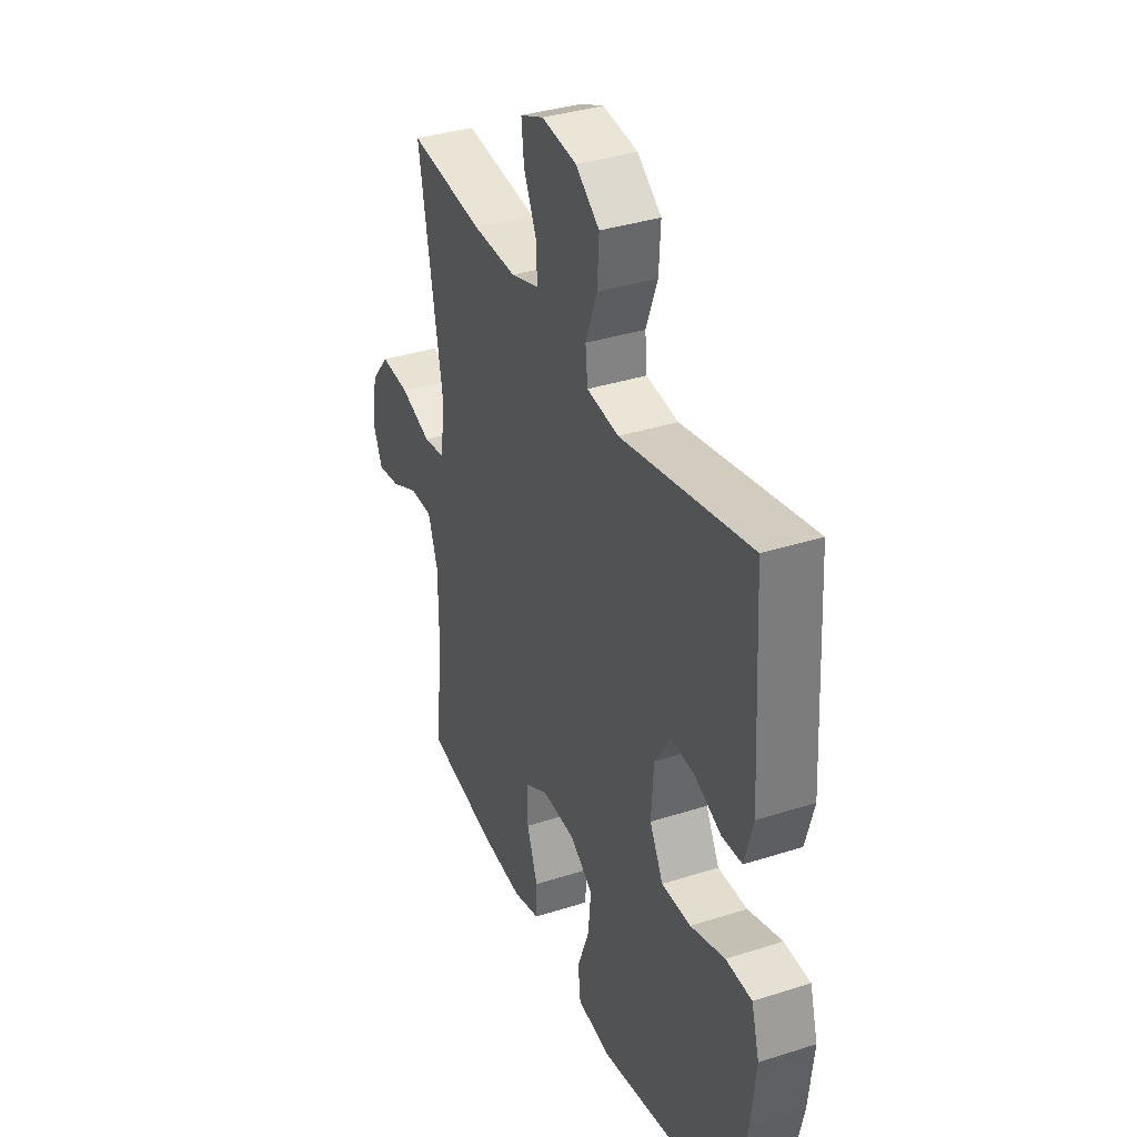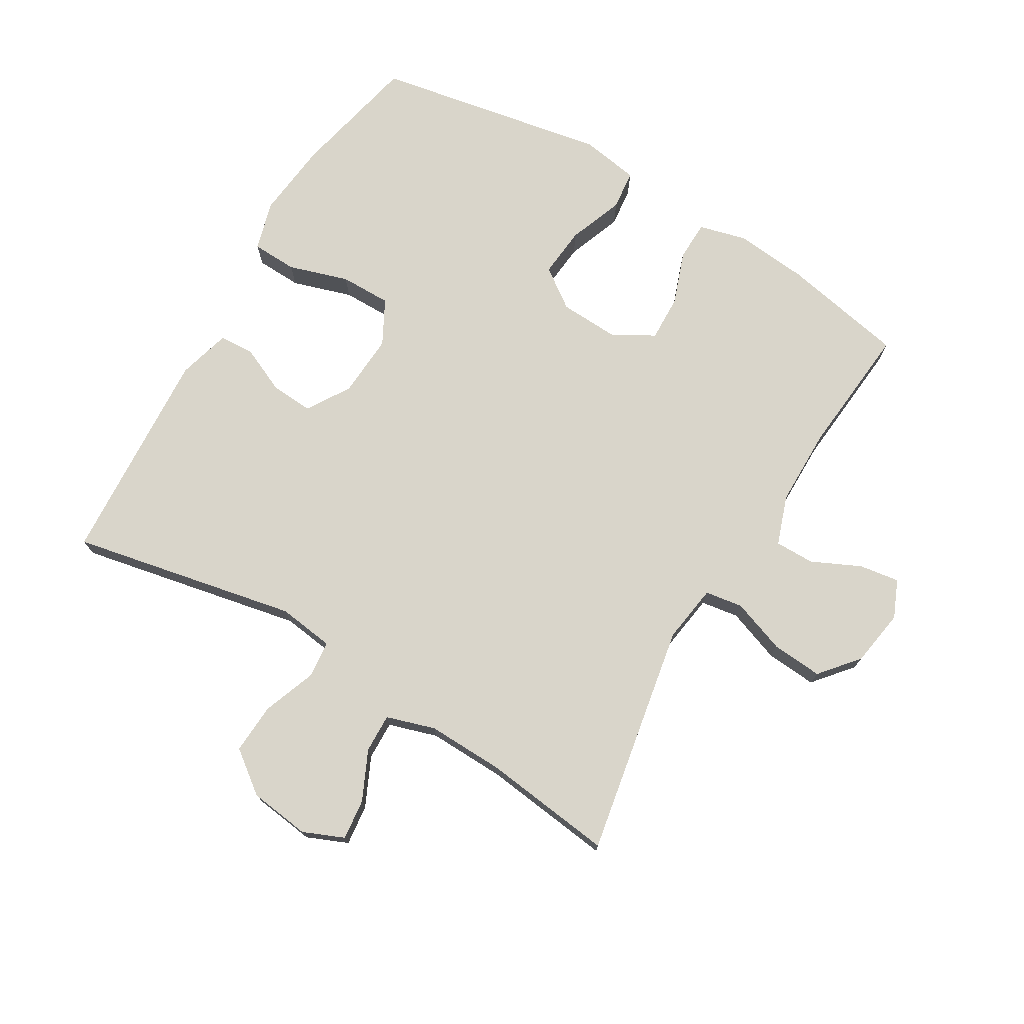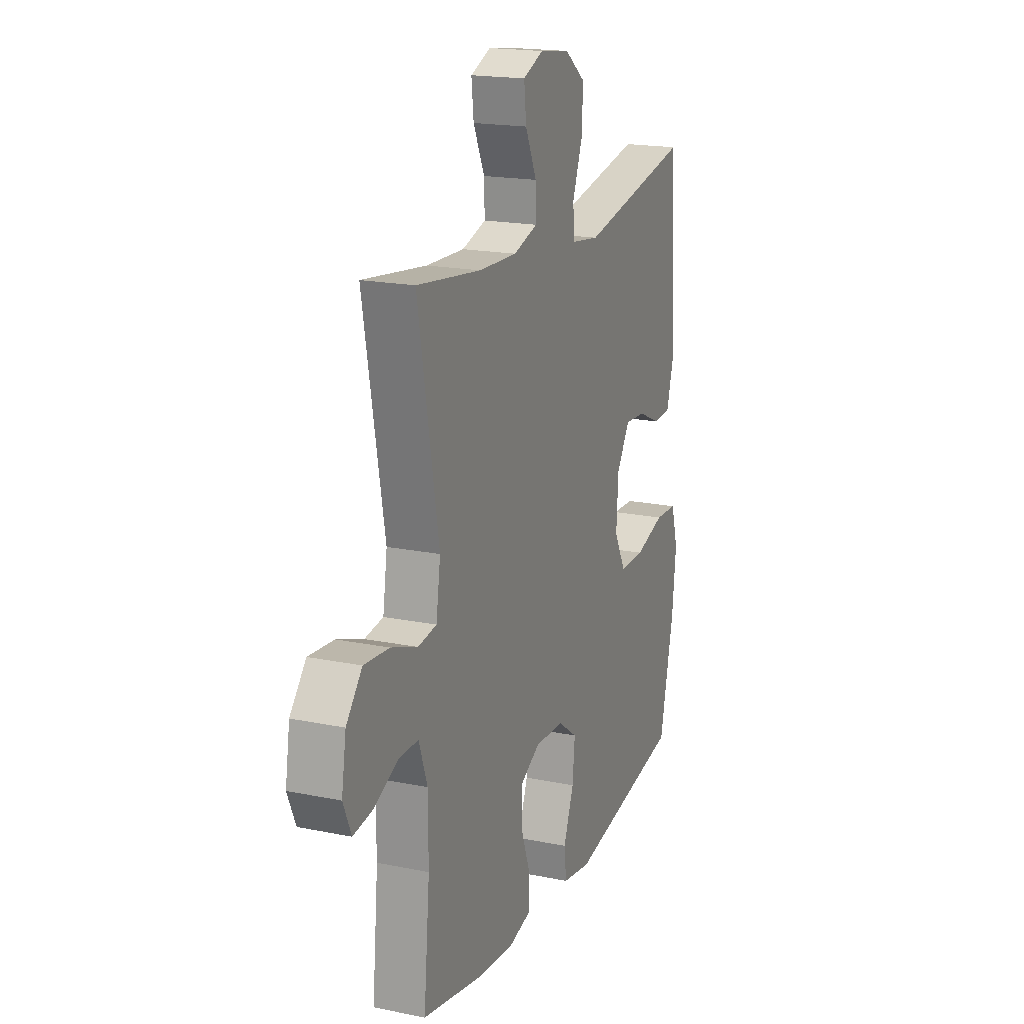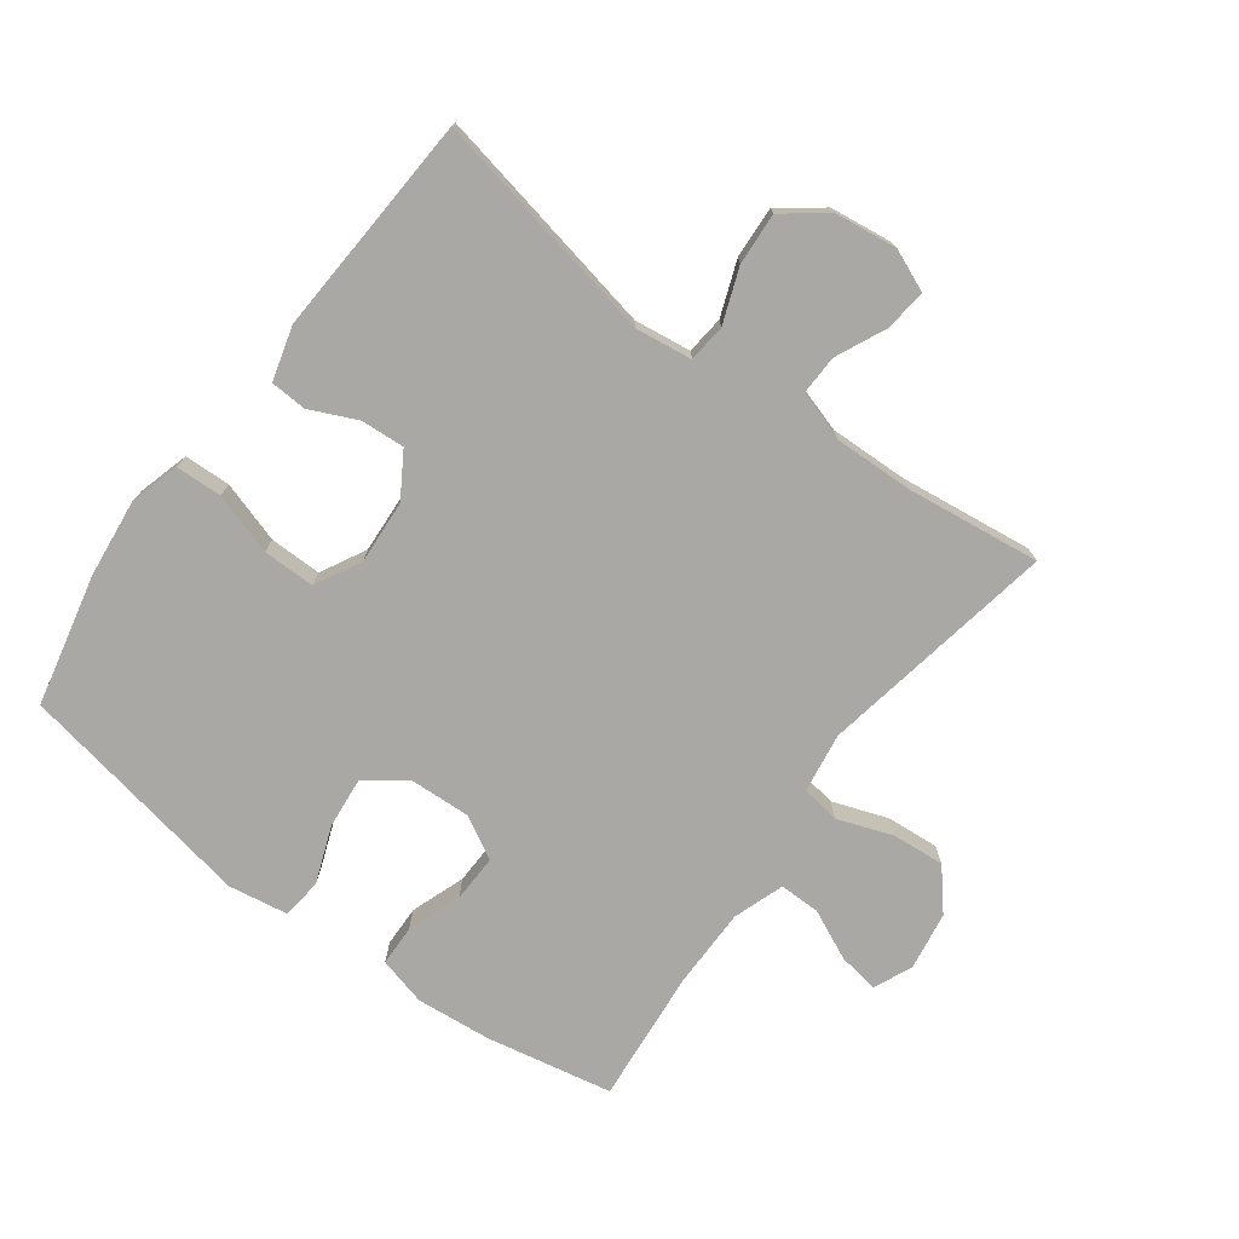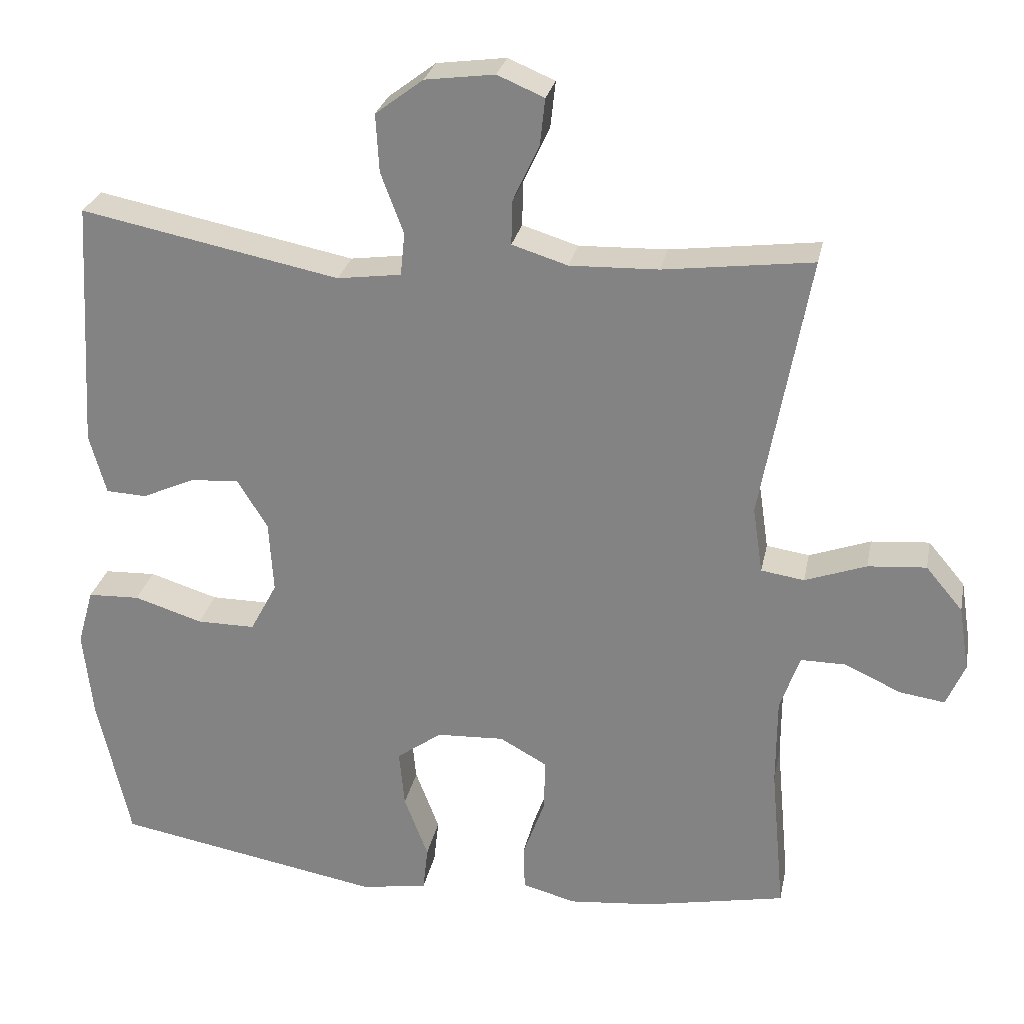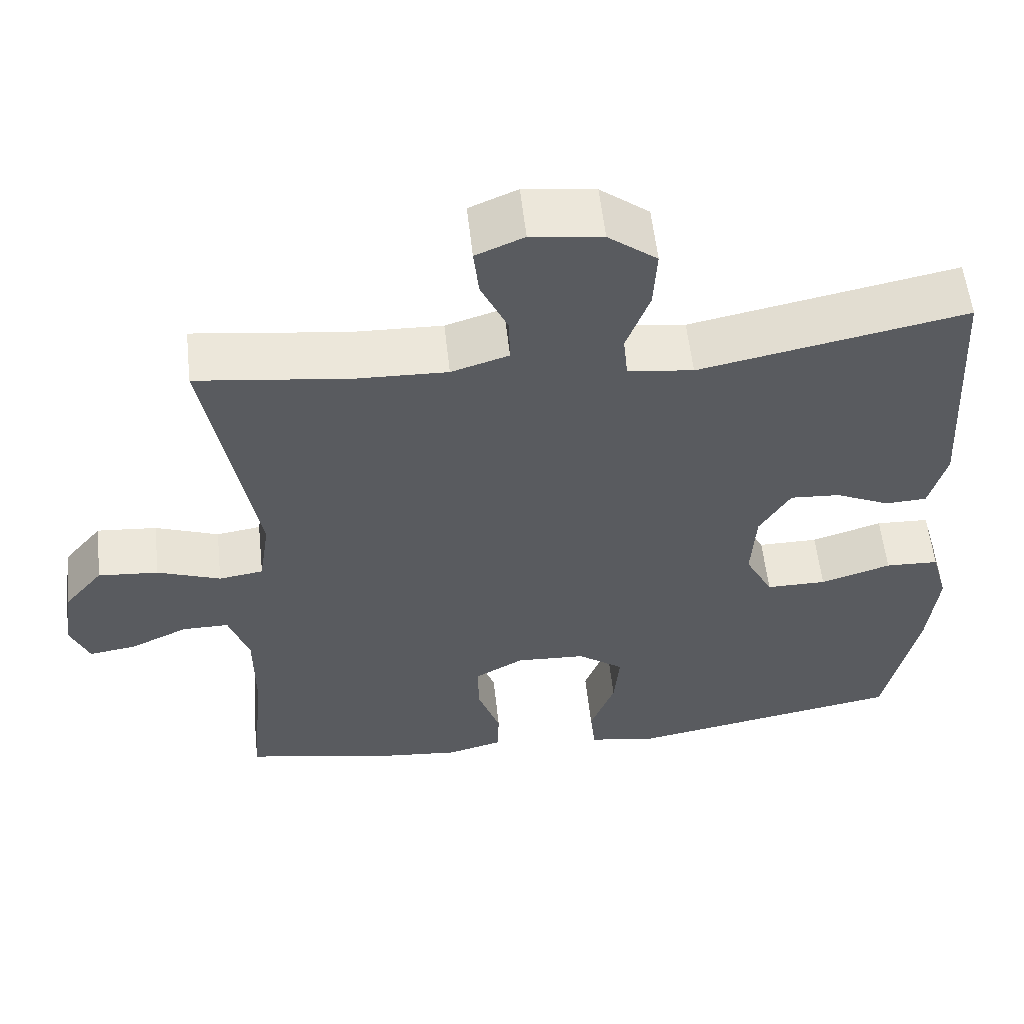
<metadata>
{"format":"obj","ext":"obj","renderer":"f3d","projection":"perspective","resolution":1024,"background":"white","views":[{"elev":35.8,"azim":-112.9,"up":"+Z"},{"elev":74.5,"azim":30.6,"up":"+Y"},{"elev":18.5,"azim":111.6,"up":"+Z"},{"elev":-75.0,"azim":-36.5,"up":"+Y"},{"elev":26.9,"azim":11.2,"up":"+Z"},{"elev":56.5,"azim":173.8,"up":"+Z"}]}
</metadata>
<code>
o path402
v 0.4582 0.0375 -0.3028
v 0.4587 0.0375 -0.1801
v 0.4859 0.0375 -0.1019
v 0.5486 0.0375 -0.1023
v 0.6258 0.0375 -0.1382
v 0.6888 0.0375 -0.1475
v 0.7143 0.0375 -0.08818
v 0.7001 0.0375 0.001204
v 0.649 0.0375 0.06187
v 0.5685 0.0375 0.05542
v 0.4837 0.0375 0.02497
v 0.4241 0.0375 0.03398
v 0.4105 0.0375 0.1258
v 0.4771 0.0375 0.4924
v 0.2713 0.0375 0.4668
v 0.1493 0.0375 0.4632
v 0.07218 0.0375 0.4871
v 0.07372 0.0375 0.5486
v 0.1098 0.0375 0.6263
v 0.1168 0.0375 0.6907
v 0.05214 0.0375 0.7179
v -0.04377 0.0375 0.7053
v -0.1096 0.0375 0.6555
v -0.1049 0.0375 0.5757
v -0.07329 0.0375 0.4914
v -0.0793 0.0375 0.4328
v -0.1673 0.0375 0.4209
v -0.5246 0.0375 0.4924
v -0.5444 0.0375 0.1486
v -0.5213 0.0375 0.06542
v -0.4653 0.0375 0.06247
v -0.3925 0.0375 0.09529
v -0.3253 0.0375 0.09961
v -0.2835 0.0375 0.03203
v -0.2773 0.0375 -0.0672
v -0.3143 0.0375 -0.1369
v -0.3949 0.0375 -0.1365
v -0.4894 0.0375 -0.1068
v -0.561 0.0375 -0.1096
v -0.5829 0.0375 -0.1874
v -0.5696 0.0375 -0.3078
v -0.5246 0.0375 -0.5095
v -0.1556 0.0375 -0.5767
v -0.06431 0.0375 -0.5617
v -0.05748 0.0375 -0.4993
v -0.09045 0.0375 -0.4124
v -0.09807 0.0375 -0.3331
v -0.03589 0.0375 -0.2884
v 0.05754 0.0375 -0.284
v 0.123 0.0375 -0.3206
v 0.1209 0.0375 -0.3934
v 0.09102 0.0375 -0.4766
v 0.09265 0.0375 -0.5391
v 0.1671 0.0375 -0.5586
v 0.2828 0.0375 -0.5476
v 0.4771 0.0375 -0.5095
v 0.4582 -0.0375 -0.3028
v 0.4587 -0.0375 -0.1801
v 0.4859 -0.0375 -0.1019
v 0.5486 -0.0375 -0.1023
v 0.6258 -0.0375 -0.1382
v 0.6888 -0.0375 -0.1475
v 0.7143 -0.0375 -0.08818
v 0.7001 -0.0375 0.001204
v 0.649 -0.0375 0.06187
v 0.5685 -0.0375 0.05542
v 0.4837 -0.0375 0.02497
v 0.4241 -0.0375 0.03398
v 0.4105 -0.0375 0.1258
v 0.4771 -0.0375 0.4924
v 0.2713 -0.0375 0.4668
v 0.1493 -0.0375 0.4632
v 0.07218 -0.0375 0.4871
v 0.07372 -0.0375 0.5486
v 0.1098 -0.0375 0.6263
v 0.1168 -0.0375 0.6907
v 0.05214 -0.0375 0.7179
v -0.04377 -0.0375 0.7053
v -0.1096 -0.0375 0.6555
v -0.1049 -0.0375 0.5757
v -0.07329 -0.0375 0.4914
v -0.0793 -0.0375 0.4328
v -0.1673 -0.0375 0.4209
v -0.5246 -0.0375 0.4924
v -0.5444 -0.0375 0.1486
v -0.5213 -0.0375 0.06542
v -0.4653 -0.0375 0.06247
v -0.3925 -0.0375 0.09529
v -0.3253 -0.0375 0.09961
v -0.2835 -0.0375 0.03203
v -0.2773 -0.0375 -0.0672
v -0.3143 -0.0375 -0.1369
v -0.3949 -0.0375 -0.1365
v -0.4894 -0.0375 -0.1068
v -0.561 -0.0375 -0.1096
v -0.5829 -0.0375 -0.1874
v -0.5696 -0.0375 -0.3078
v -0.5246 -0.0375 -0.5095
v -0.1556 -0.0375 -0.5767
v -0.06431 -0.0375 -0.5617
v -0.05748 -0.0375 -0.4993
v -0.09045 -0.0375 -0.4124
v -0.09807 -0.0375 -0.3331
v -0.03589 -0.0375 -0.2884
v 0.05754 -0.0375 -0.284
v 0.123 -0.0375 -0.3206
v 0.1209 -0.0375 -0.3934
v 0.09102 -0.0375 -0.4766
v 0.09265 -0.0375 -0.5391
v 0.1671 -0.0375 -0.5586
v 0.2828 -0.0375 -0.5476
v 0.4771 -0.0375 -0.5095
v 0.6888 0.0375 -0.1475
v 0.6888 0.0375 -0.1475
v 0.7143 0.0375 -0.08818
v 0.7001 0.0375 0.001204
v 0.649 0.0375 0.06187
v 0.6258 0.0375 -0.1382
v 0.5685 0.0375 0.05542
v 0.5486 0.0375 -0.1023
v 0.4837 0.0375 0.02497
v 0.4859 0.0375 -0.1019
v 0.4859 0.0375 -0.1019
v 0.4587 0.0375 -0.1801
v 0.4241 0.0375 0.03398
v 0.4241 0.0375 0.03398
v 0.4771 0.0375 -0.5095
v 0.4771 0.0375 -0.5095
v 0.4582 0.0375 -0.3028
v 0.4105 0.0375 0.1258
v 0.4771 0.0375 0.4924
v 0.4771 0.0375 0.4924
v 0.2828 0.0375 -0.5476
v 0.2713 0.0375 0.4668
v 0.1671 0.0375 -0.5586
v 0.1493 0.0375 0.4632
v 0.09265 0.0375 -0.5391
v 0.09265 0.0375 -0.5391
v 0.123 0.0375 -0.3206
v 0.123 0.0375 -0.3206
v 0.1209 0.0375 -0.3934
v 0.07218 0.0375 0.4871
v 0.07218 0.0375 0.4871
v 0.05754 0.0375 -0.284
v 0.09102 0.0375 -0.4766
v 0.1098 0.0375 0.6263
v 0.1168 0.0375 0.6907
v 0.1168 0.0375 0.6907
v 0.05214 0.0375 0.7179
v 0.07372 0.0375 0.5486
v -0.03589 0.0375 -0.2884
v -0.04377 0.0375 0.7053
v -0.09807 0.0375 -0.3331
v -0.1096 0.0375 0.6555
v -0.06431 0.0375 -0.5617
v -0.06431 0.0375 -0.5617
v -0.05748 0.0375 -0.4993
v -0.09045 0.0375 -0.4124
v -0.1556 0.0375 -0.5767
v -0.07329 0.0375 0.4914
v -0.0793 0.0375 0.4328
v -0.0793 0.0375 0.4328
v -0.1049 0.0375 0.5757
v -0.1673 0.0375 0.4209
v -0.2773 0.0375 -0.0672
v -0.3143 0.0375 -0.1369
v -0.3143 0.0375 -0.1369
v -0.2835 0.0375 0.03203
v -0.3253 0.0375 0.09961
v -0.3253 0.0375 0.09961
v -0.3949 0.0375 -0.1365
v -0.3925 0.0375 0.09529
v -0.4653 0.0375 0.06247
v -0.4894 0.0375 -0.1068
v -0.5246 0.0375 -0.5095
v -0.5246 0.0375 -0.5095
v -0.5213 0.0375 0.06542
v -0.5213 0.0375 0.06542
v -0.561 0.0375 -0.1096
v -0.561 0.0375 -0.1096
v -0.5246 0.0375 0.4924
v -0.5246 0.0375 0.4924
v -0.5444 0.0375 0.1486
v -0.5696 0.0375 -0.3078
v -0.5829 0.0375 -0.1874
v 0.6888 -0.0375 -0.1475
v 0.6888 -0.0375 -0.1475
v 0.7143 -0.0375 -0.08818
v 0.7001 -0.0375 0.001204
v 0.649 -0.0375 0.06187
v 0.6258 -0.0375 -0.1382
v 0.5685 -0.0375 0.05542
v 0.5486 -0.0375 -0.1023
v 0.4837 -0.0375 0.02497
v 0.4859 -0.0375 -0.1019
v 0.4859 -0.0375 -0.1019
v 0.4587 -0.0375 -0.1801
v 0.4241 -0.0375 0.03398
v 0.4241 -0.0375 0.03398
v 0.4771 -0.0375 -0.5095
v 0.4771 -0.0375 -0.5095
v 0.4582 -0.0375 -0.3028
v 0.4105 -0.0375 0.1258
v 0.4771 -0.0375 0.4924
v 0.4771 -0.0375 0.4924
v 0.2828 -0.0375 -0.5476
v 0.2713 -0.0375 0.4668
v 0.1671 -0.0375 -0.5586
v 0.1493 -0.0375 0.4632
v 0.09265 -0.0375 -0.5391
v 0.09265 -0.0375 -0.5391
v 0.123 -0.0375 -0.3206
v 0.123 -0.0375 -0.3206
v 0.1209 -0.0375 -0.3934
v 0.07218 -0.0375 0.4871
v 0.07218 -0.0375 0.4871
v 0.05754 -0.0375 -0.284
v 0.09102 -0.0375 -0.4766
v 0.1098 -0.0375 0.6263
v 0.1168 -0.0375 0.6907
v 0.1168 -0.0375 0.6907
v 0.05214 -0.0375 0.7179
v 0.07372 -0.0375 0.5486
v -0.03589 -0.0375 -0.2884
v -0.04377 -0.0375 0.7053
v -0.09807 -0.0375 -0.3331
v -0.1096 -0.0375 0.6555
v -0.06431 -0.0375 -0.5617
v -0.06431 -0.0375 -0.5617
v -0.05748 -0.0375 -0.4993
v -0.09045 -0.0375 -0.4124
v -0.1556 -0.0375 -0.5767
v -0.07329 -0.0375 0.4914
v -0.0793 -0.0375 0.4328
v -0.0793 -0.0375 0.4328
v -0.1049 -0.0375 0.5757
v -0.1673 -0.0375 0.4209
v -0.2773 -0.0375 -0.0672
v -0.3143 -0.0375 -0.1369
v -0.3143 -0.0375 -0.1369
v -0.2835 -0.0375 0.03203
v -0.3253 -0.0375 0.09961
v -0.3253 -0.0375 0.09961
v -0.3949 -0.0375 -0.1365
v -0.3925 -0.0375 0.09529
v -0.4653 -0.0375 0.06247
v -0.4894 -0.0375 -0.1068
v -0.5246 -0.0375 -0.5095
v -0.5246 -0.0375 -0.5095
v -0.5213 -0.0375 0.06542
v -0.5213 -0.0375 0.06542
v -0.561 -0.0375 -0.1096
v -0.561 -0.0375 -0.1096
v -0.5246 -0.0375 0.4924
v -0.5246 -0.0375 0.4924
v -0.5444 -0.0375 0.1486
v -0.5696 -0.0375 -0.3078
v -0.5829 -0.0375 -0.1874
f 203 241 217
f 209 203 207
f 245 256 246
f 236 225 227
f 217 238 224
f 202 214 206
f 207 203 204
f 231 226 248
f 233 223 236
f 215 233 234
f 224 239 226
f 244 247 258
f 241 238 217
f 212 214 202
f 215 234 209
f 186 188 191
f 197 198 212
f 195 198 197
f 214 218 208
f 238 239 224
f 219 225 223
f 197 212 202
f 226 239 248
f 198 203 217
f 241 237 242
f 242 254 245
f 236 223 225
f 230 232 228
f 256 245 254
f 190 192 189
f 232 231 248
f 234 237 241
f 258 247 252
f 257 239 244
f 220 222 219
f 231 232 230
f 257 244 258
f 191 189 193
f 203 234 241
f 188 189 191
f 209 234 203
f 222 225 219
f 208 218 210
f 248 239 257
f 212 198 217
f 223 233 215
f 254 242 237
f 246 256 250
f 194 193 192
f 202 206 200
f 193 189 192
f 198 195 194
f 193 194 195
f 206 214 208
f 114 7 63 187
f 7 8 64 63
f 8 9 65 64
f 5 6 62 61
f 9 10 66 65
f 4 5 61 60
f 10 11 67 66
f 123 4 60 196
f 2 3 59 58
f 11 126 199 67
f 128 1 57 201
f 1 2 58 57
f 13 132 205 69
f 12 13 69 68
f 55 56 112 111
f 14 15 71 70
f 54 55 111 110
f 15 16 72 71
f 138 54 110 211
f 140 51 107 213
f 16 143 216 72
f 49 50 106 105
f 52 53 109 108
f 51 52 108 107
f 19 148 221 75
f 20 21 77 76
f 18 19 75 74
f 17 18 74 73
f 48 49 105 104
f 21 22 78 77
f 47 48 104 103
f 22 23 79 78
f 156 45 101 229
f 45 46 102 101
f 43 44 100 99
f 25 162 235 81
f 24 25 81 80
f 23 24 80 79
f 26 27 83 82
f 46 47 103 102
f 35 167 240 91
f 34 35 91 90
f 170 34 90 243
f 36 37 93 92
f 32 33 89 88
f 31 32 88 87
f 37 38 94 93
f 176 43 99 249
f 178 31 87 251
f 38 180 253 94
f 27 182 255 83
f 29 30 86 85
f 28 29 85 84
f 41 42 98 97
f 40 41 97 96
f 39 40 96 95
f 130 144 168
f 136 134 130
f 172 173 183
f 163 154 152
f 144 151 165
f 129 133 141
f 134 131 130
f 158 175 153
f 160 163 150
f 142 161 160
f 151 153 166
f 171 185 174
f 168 144 165
f 139 129 141
f 142 136 161
f 113 118 115
f 124 139 125
f 122 124 125
f 141 135 145
f 165 151 166
f 146 150 152
f 124 129 139
f 153 175 166
f 125 144 130
f 168 169 164
f 169 172 181
f 163 152 150
f 157 155 159
f 183 181 172
f 117 116 119
f 159 175 158
f 161 168 164
f 185 179 174
f 184 171 166
f 147 146 149
f 158 157 159
f 184 185 171
f 118 120 116
f 130 168 161
f 115 118 116
f 136 130 161
f 149 146 152
f 135 137 145
f 175 184 166
f 139 144 125
f 150 142 160
f 181 164 169
f 173 177 183
f 121 119 120
f 129 127 133
f 120 119 116
f 125 121 122
f 120 122 121
f 133 135 141

</code>
